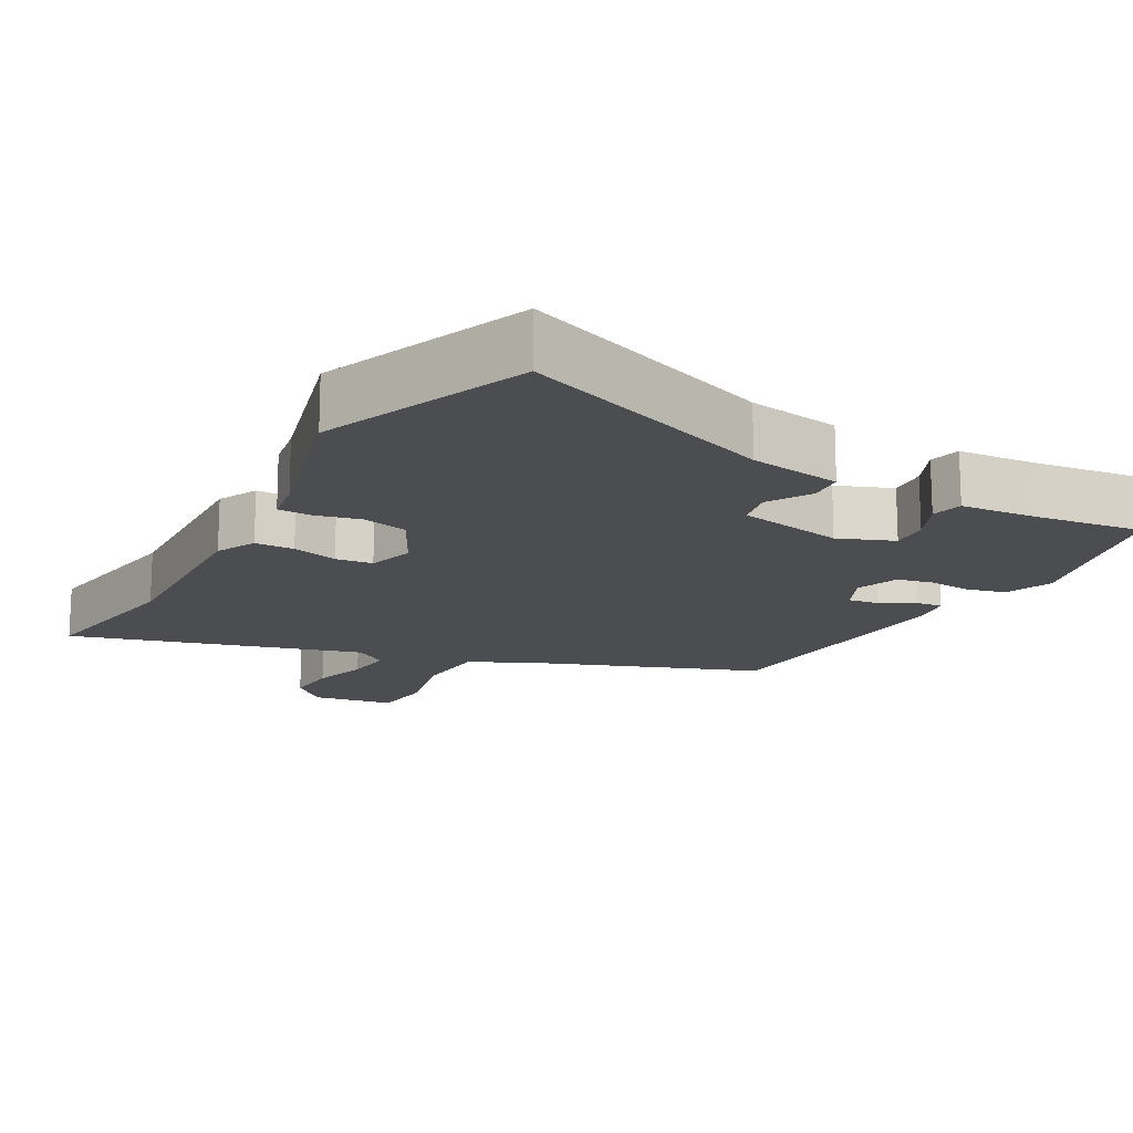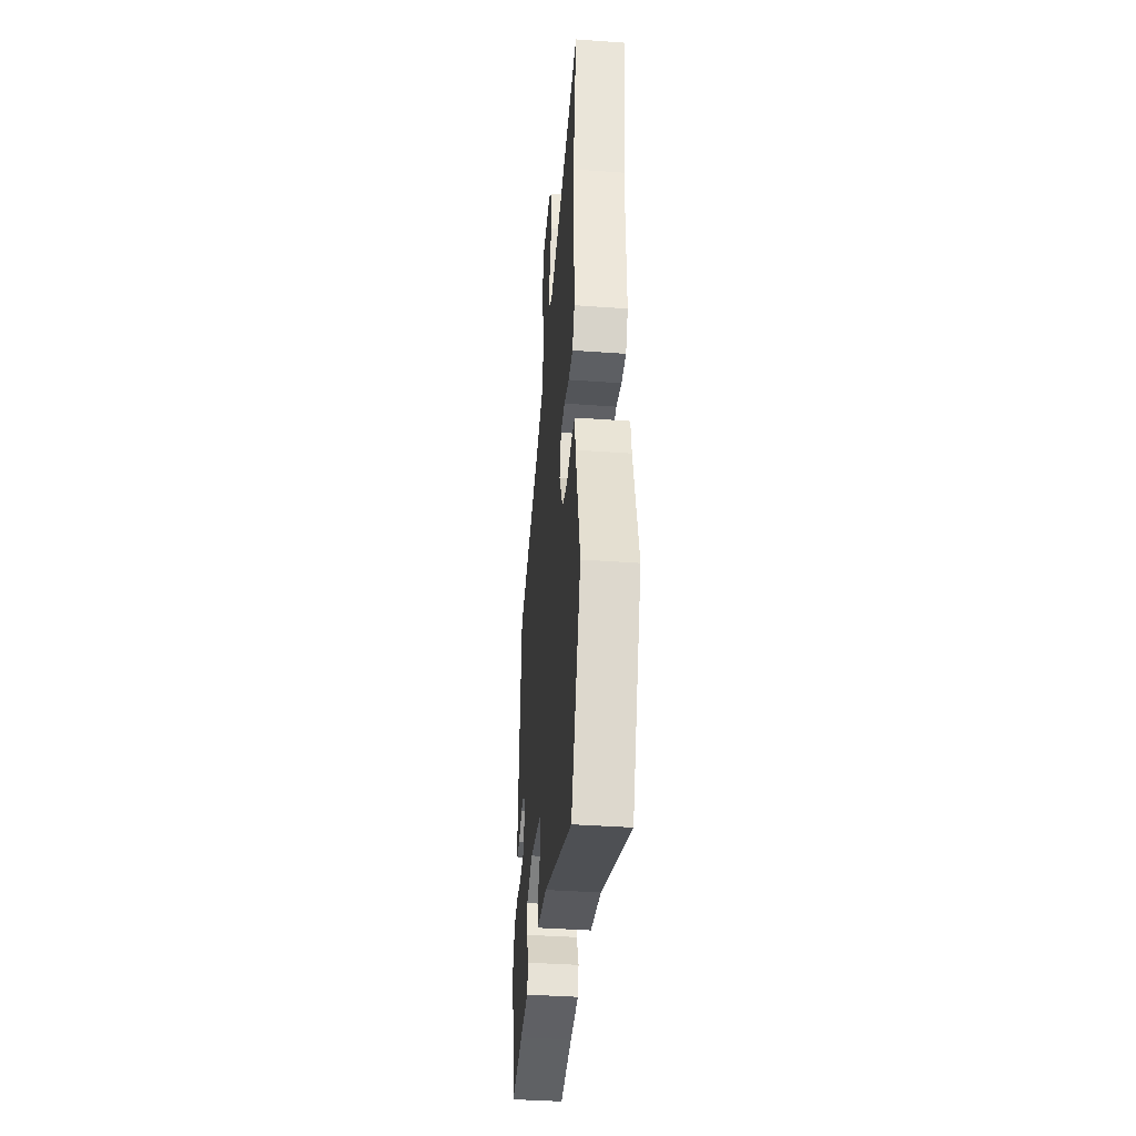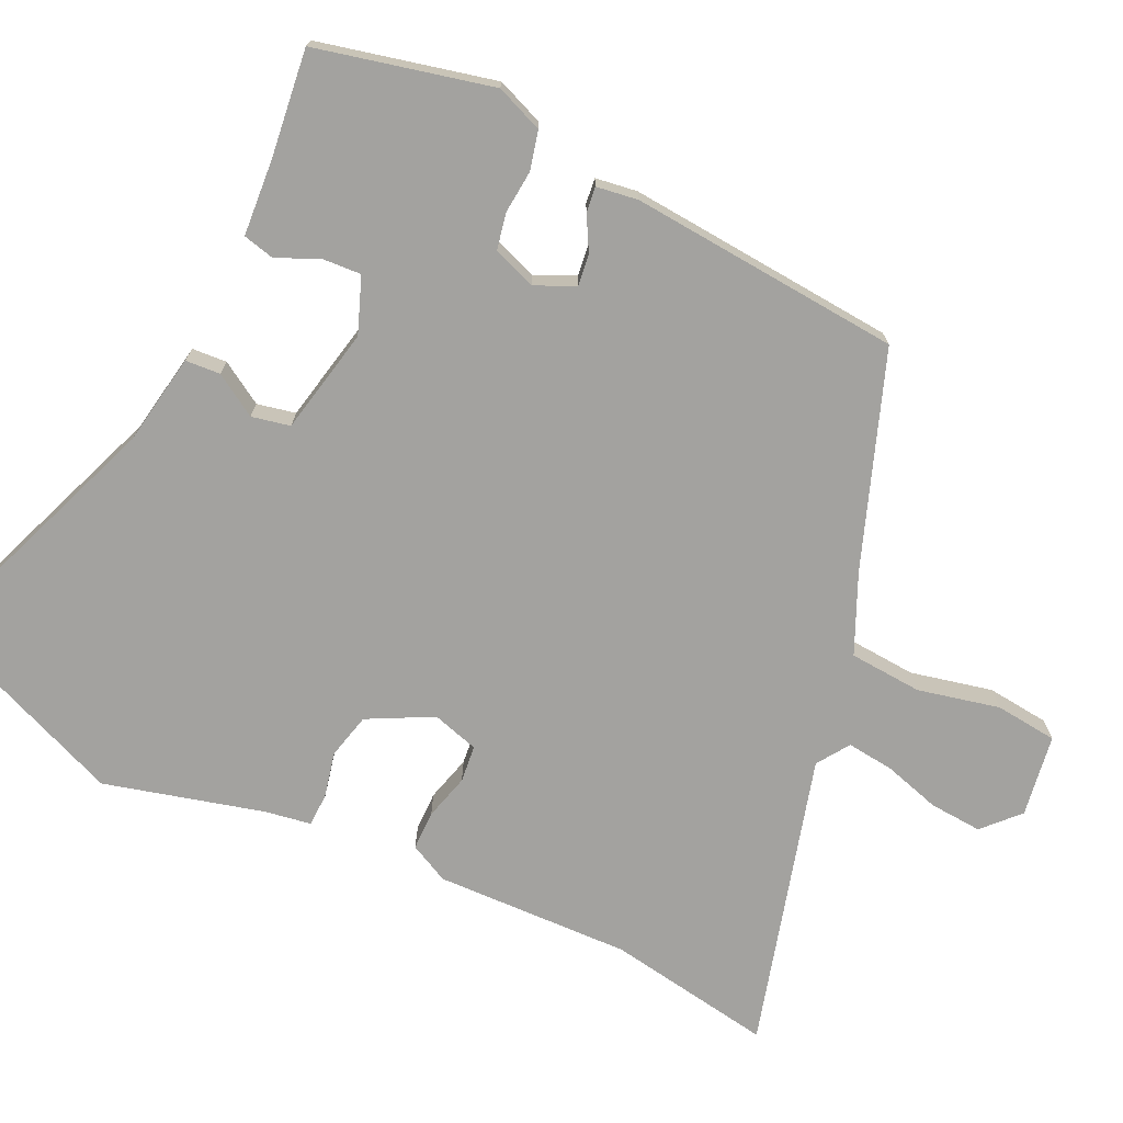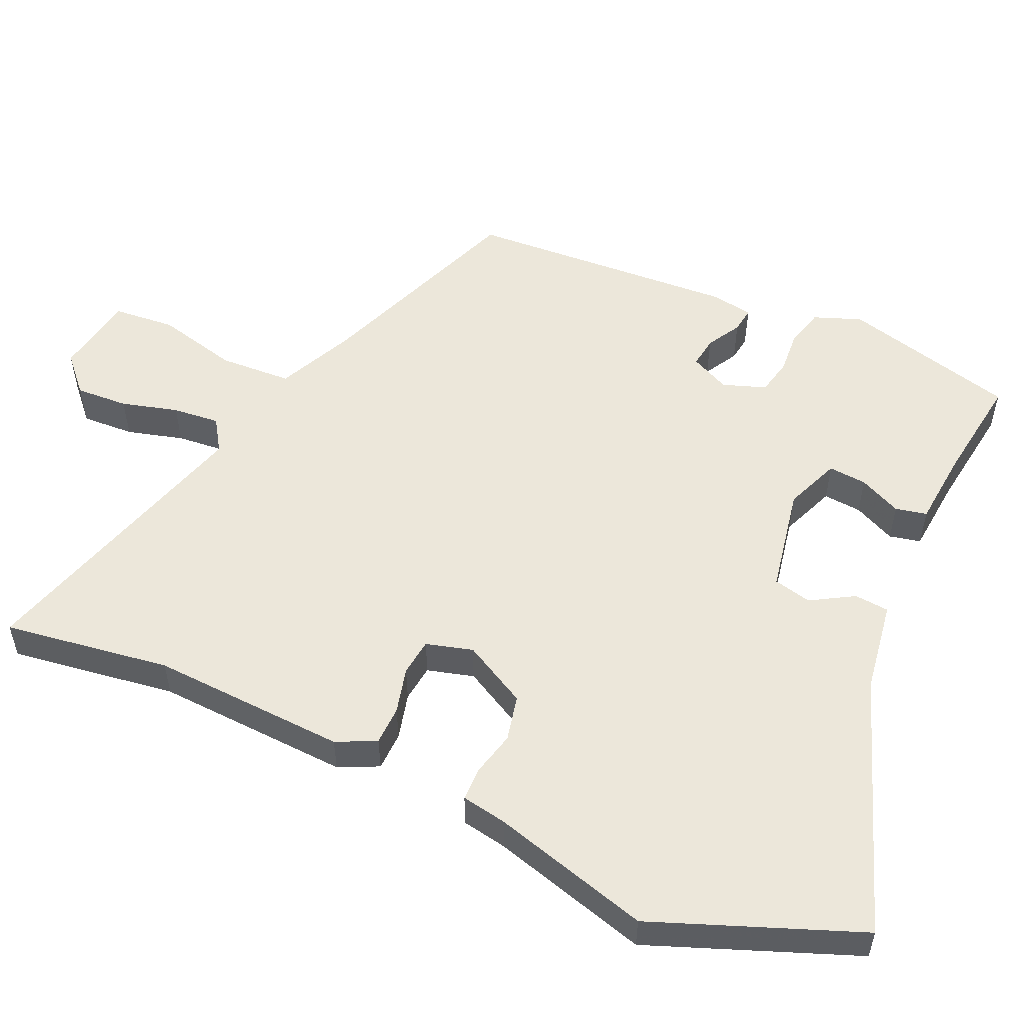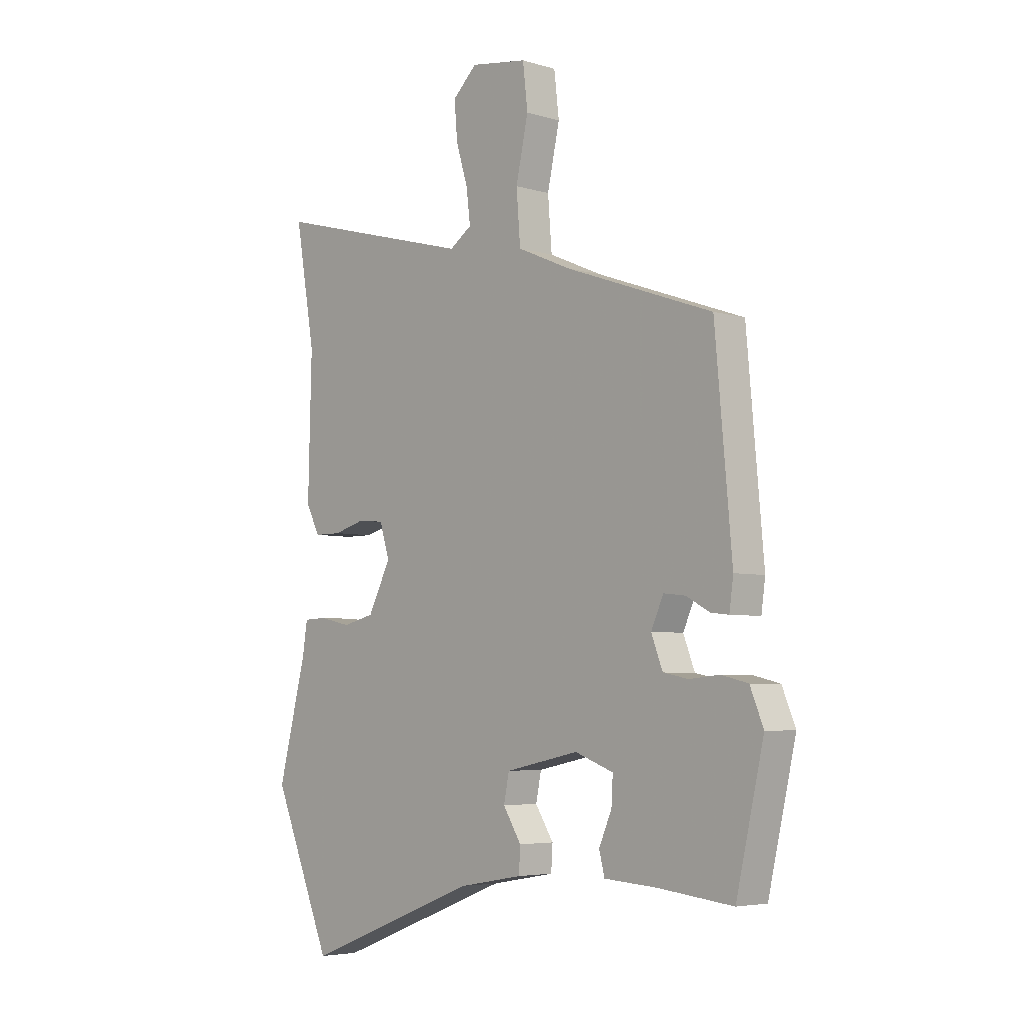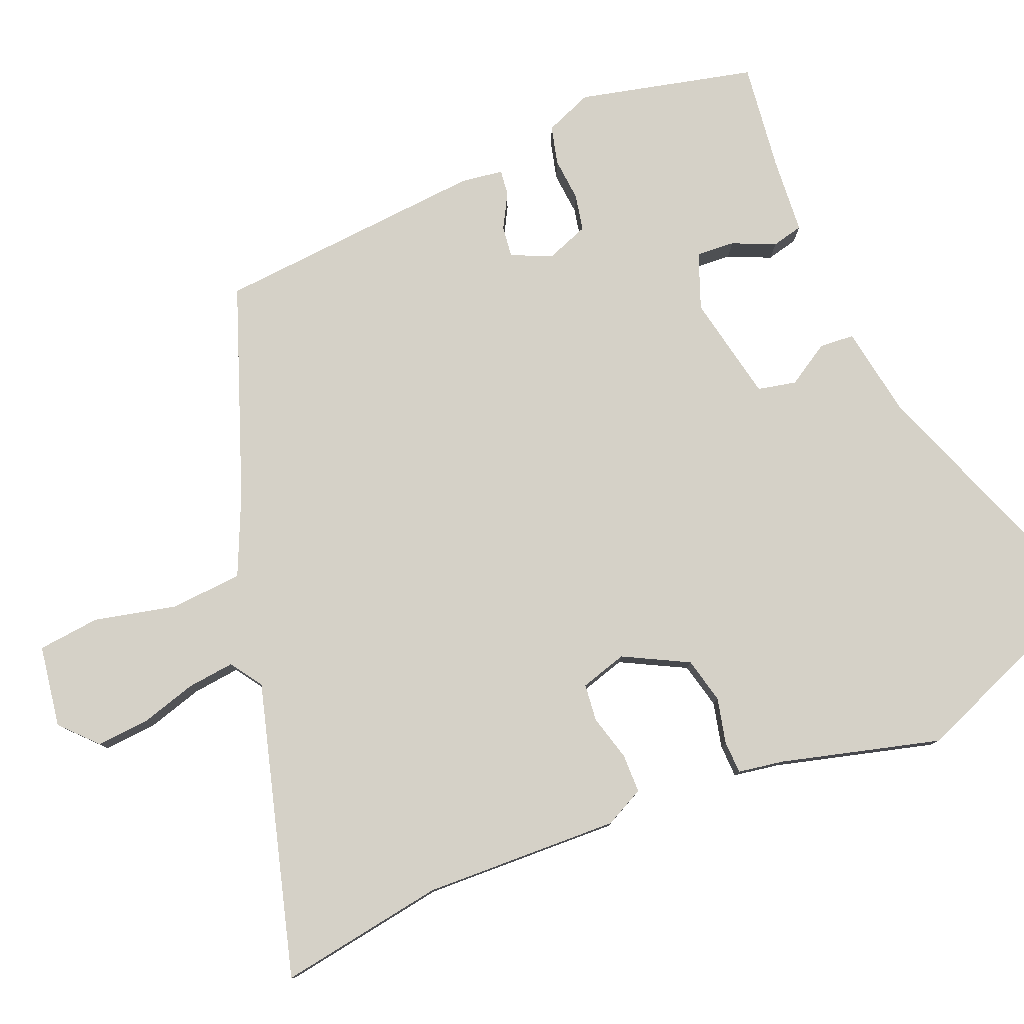
<metadata>
{"format":"obj","ext":"obj","renderer":"f3d","projection":"perspective","resolution":1024,"background":"white","views":[{"elev":-16.1,"azim":151.8,"up":"+Y"},{"elev":-39.8,"azim":84.9,"up":"+Z"},{"elev":-72.6,"azim":-114.9,"up":"+Y"},{"elev":53.8,"azim":115.6,"up":"+Y"},{"elev":-4.8,"azim":-133.2,"up":"+Z"},{"elev":79.5,"azim":68.1,"up":"+Y"}]}
</metadata>
<code>
v 0.559 0.07 -0.357
v 0.44 0.07 -0.644
v 0.082 0.07 -0.504
v -0.047 0.07 -0.481
v -0.05 0.07 -0.432
v -0.013 0.07 -0.373
v -0.024 0.07 -0.319
v -0.173 0.07 -0.287
v -0.251 0.07 -0.316
v -0.248 0.07 -0.37
v -0.222 0.07 -0.43
v -0.233 0.07 -0.474
v -0.34 0.07 -0.481
v -0.491 0.07 -0.498
v -0.547 0.07 -0.251
v -0.52 0.07 -0.185
v -0.466 0.07 -0.172
v -0.405 0.07 -0.178
v -0.354 0.07 -0.168
v -0.331 0.07 -0.108
v -0.356 0.07 -0.052
v -0.4 0.07 -0.057
v -0.448 0.07 -0.083
v -0.484 0.07 -0.087
v -0.492 0.07 -0.028
v -0.458 0.07 0.353
v -0.16 0.07 0.459
v -0.05 0.07 0.507
v -0.042 0.07 0.609
v -0.067 0.07 0.724
v -0.057 0.07 0.811
v 0.058 0.07 0.828
v 0.107 0.07 0.781
v 0.101 0.07 0.707
v 0.077 0.07 0.628
v 0.069 0.07 0.562
v 0.114 0.07 0.531
v 0.524 0.07 0.641
v 0.484 0.07 0.408
v 0.491 0.07 0.133
v 0.463 0.07 0.078
v 0.408 0.07 0.078
v 0.344 0.07 0.096
v 0.292 0.07 0.091
v 0.272 0.07 0.026
v 0.318 0.07 -0.065
v 0.382 0.07 -0.081
v 0.446 0.07 -0.067
v 0.492 0.07 -0.069
v 0.502 0.07 -0.133
v 0.559 0 -0.357
v 0.44 0 -0.644
v 0.082 0 -0.504
v -0.047 0 -0.481
v -0.05 0 -0.432
v -0.013 0 -0.373
v -0.024 0 -0.319
v -0.173 0 -0.287
v -0.251 0 -0.316
v -0.248 0 -0.37
v -0.222 0 -0.43
v -0.233 0 -0.474
v -0.34 0 -0.481
v -0.491 0 -0.498
v -0.547 0 -0.251
v -0.52 0 -0.185
v -0.466 0 -0.172
v -0.405 0 -0.178
v -0.354 0 -0.168
v -0.331 0 -0.108
v -0.356 0 -0.052
v -0.4 0 -0.057
v -0.448 0 -0.083
v -0.484 0 -0.087
v -0.492 0 -0.028
v -0.458 0 0.353
v -0.16 0 0.459
v -0.05 0 0.507
v -0.042 0 0.609
v -0.067 0 0.724
v -0.057 0 0.811
v 0.058 0 0.828
v 0.107 0 0.781
v 0.101 0 0.707
v 0.077 0 0.628
v 0.069 0 0.562
v 0.114 0 0.531
v 0.524 0 0.641
v 0.484 0 0.408
v 0.491 0 0.133
v 0.463 0 0.078
v 0.408 0 0.078
v 0.344 0 0.096
v 0.292 0 0.091
v 0.272 0 0.026
v 0.318 0 -0.065
v 0.382 0 -0.081
v 0.446 0 -0.067
v 0.492 0 -0.069
v 0.502 0 -0.133
f 47 48 49 50
f 46 47 50 1
f 40 41 42 43
f 39 40 43 44
f 37 38 39 44
f 36 37 44 45
f 32 33 34 35
f 32 35 36
f 29 30 31 32
f 28 29 32 36
f 24 25 26 27
f 22 23 24 27
f 21 22 27 28
f 20 21 28 36
f 15 16 17 18
f 13 14 15 18
f 13 18 19
f 10 11 12 13
f 9 10 13 19
f 8 9 19 20
f 3 4 5 6
f 3 6 7
f 46 1 2 3
f 45 46 3 7
f 20 36 45
f 7 8 20 45
f 100 99 98 97
f 51 100 97 96
f 93 92 91 90
f 94 93 90 89
f 94 89 88 87
f 95 94 87 86
f 85 84 83 82
f 86 85 82
f 82 81 80 79
f 86 82 79 78
f 77 76 75 74
f 77 74 73 72
f 78 77 72 71
f 86 78 71 70
f 68 67 66 65
f 68 65 64 63
f 69 68 63
f 63 62 61 60
f 69 63 60 59
f 70 69 59 58
f 56 55 54 53
f 57 56 53
f 53 52 51 96
f 57 53 96 95
f 95 86 70
f 95 70 58 57
f 1 51 52 2
f 2 52 53 3
f 3 53 54 4
f 4 54 55 5
f 5 55 56 6
f 6 56 57 7
f 7 57 58 8
f 8 58 59 9
f 9 59 60 10
f 10 60 61 11
f 11 61 62 12
f 12 62 63 13
f 13 63 64 14
f 14 64 65 15
f 15 65 66 16
f 16 66 67 17
f 17 67 68 18
f 18 68 69 19
f 19 69 70 20
f 20 70 71 21
f 21 71 72 22
f 22 72 73 23
f 23 73 74 24
f 24 74 75 25
f 25 75 76 26
f 26 76 77 27
f 27 77 78 28
f 28 78 79 29
f 29 79 80 30
f 30 80 81 31
f 31 81 82 32
f 32 82 83 33
f 33 83 84 34
f 34 84 85 35
f 35 85 86 36
f 36 86 87 37
f 37 87 88 38
f 38 88 89 39
f 39 89 90 40
f 40 90 91 41
f 41 91 92 42
f 42 92 93 43
f 43 93 94 44
f 44 94 95 45
f 45 95 96 46
f 46 96 97 47
f 47 97 98 48
f 48 98 99 49
f 49 99 100 50
f 50 100 51 1

</code>
